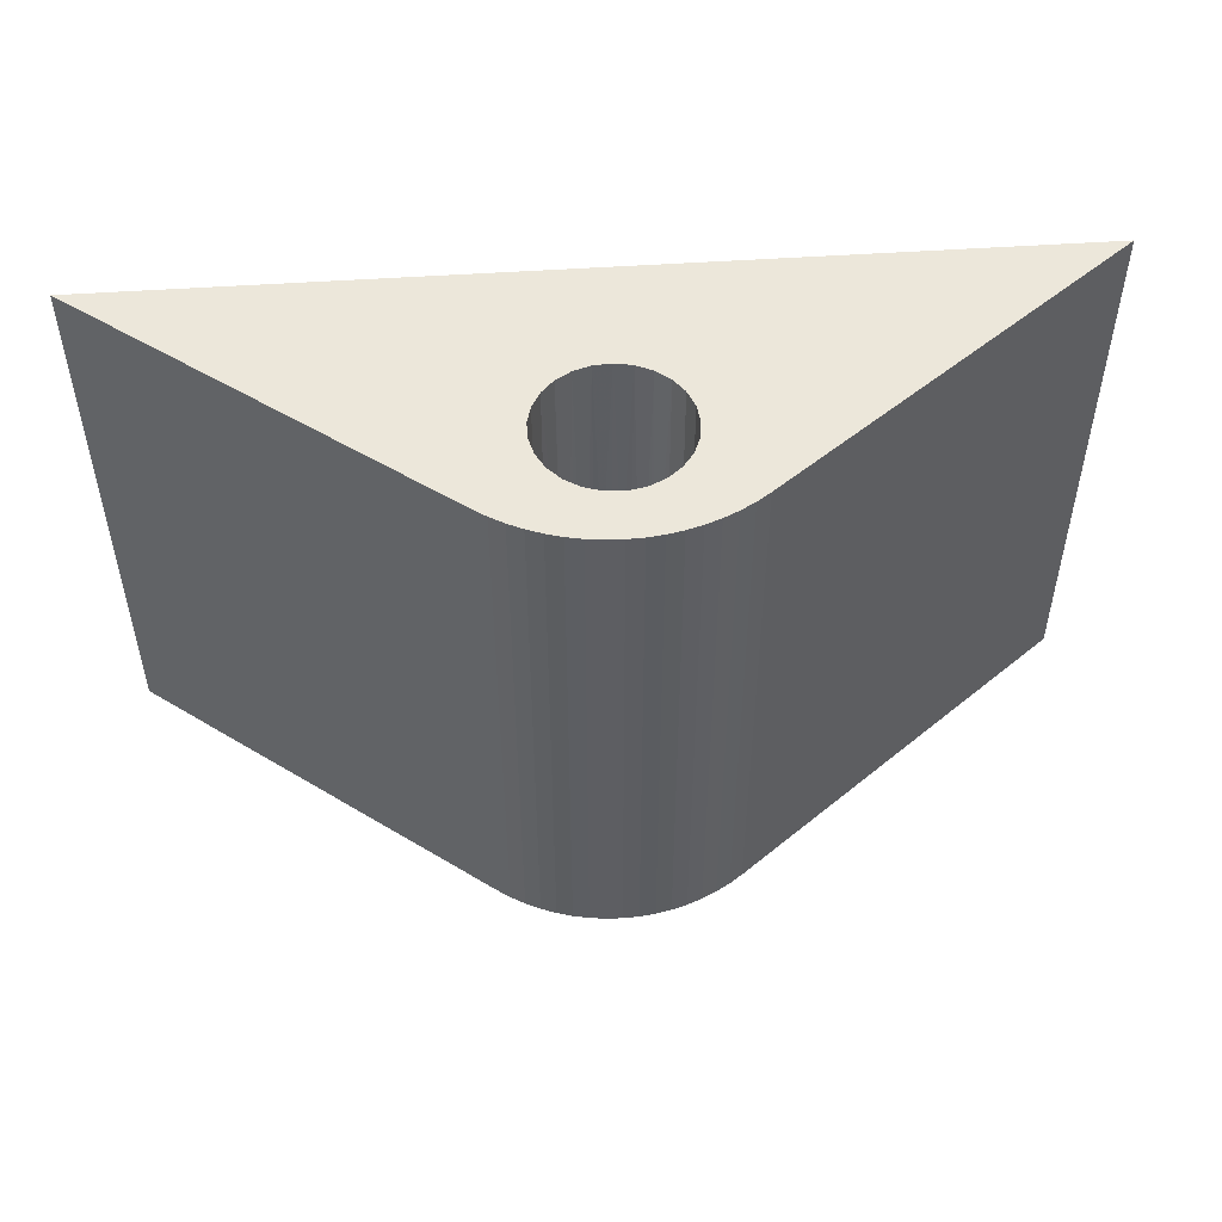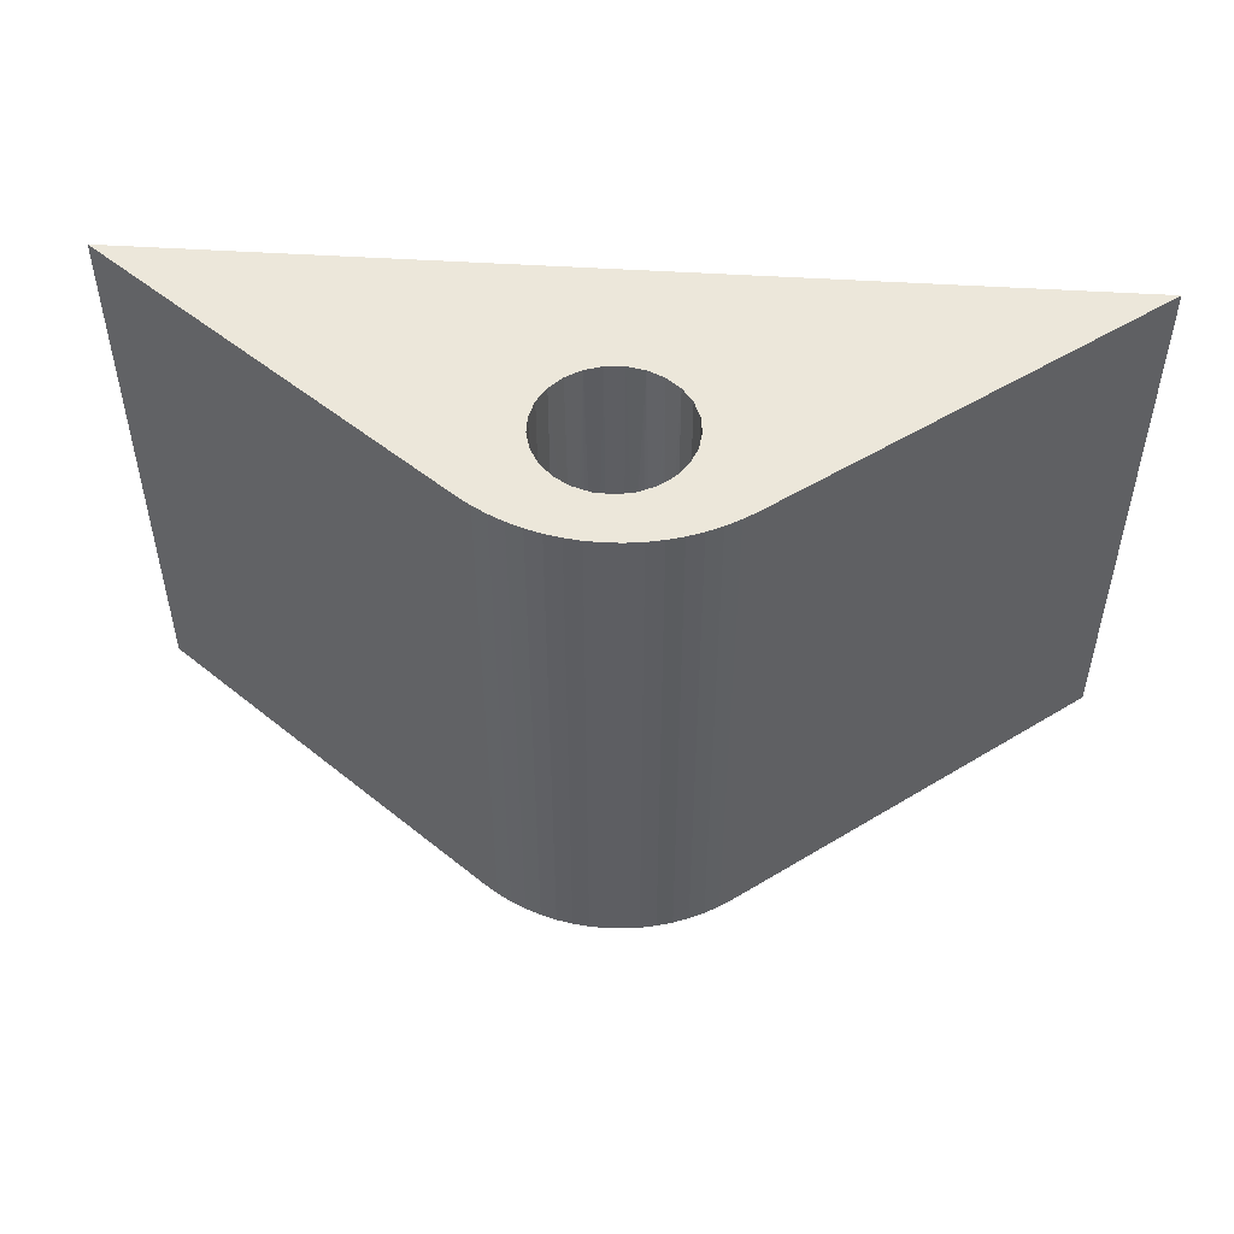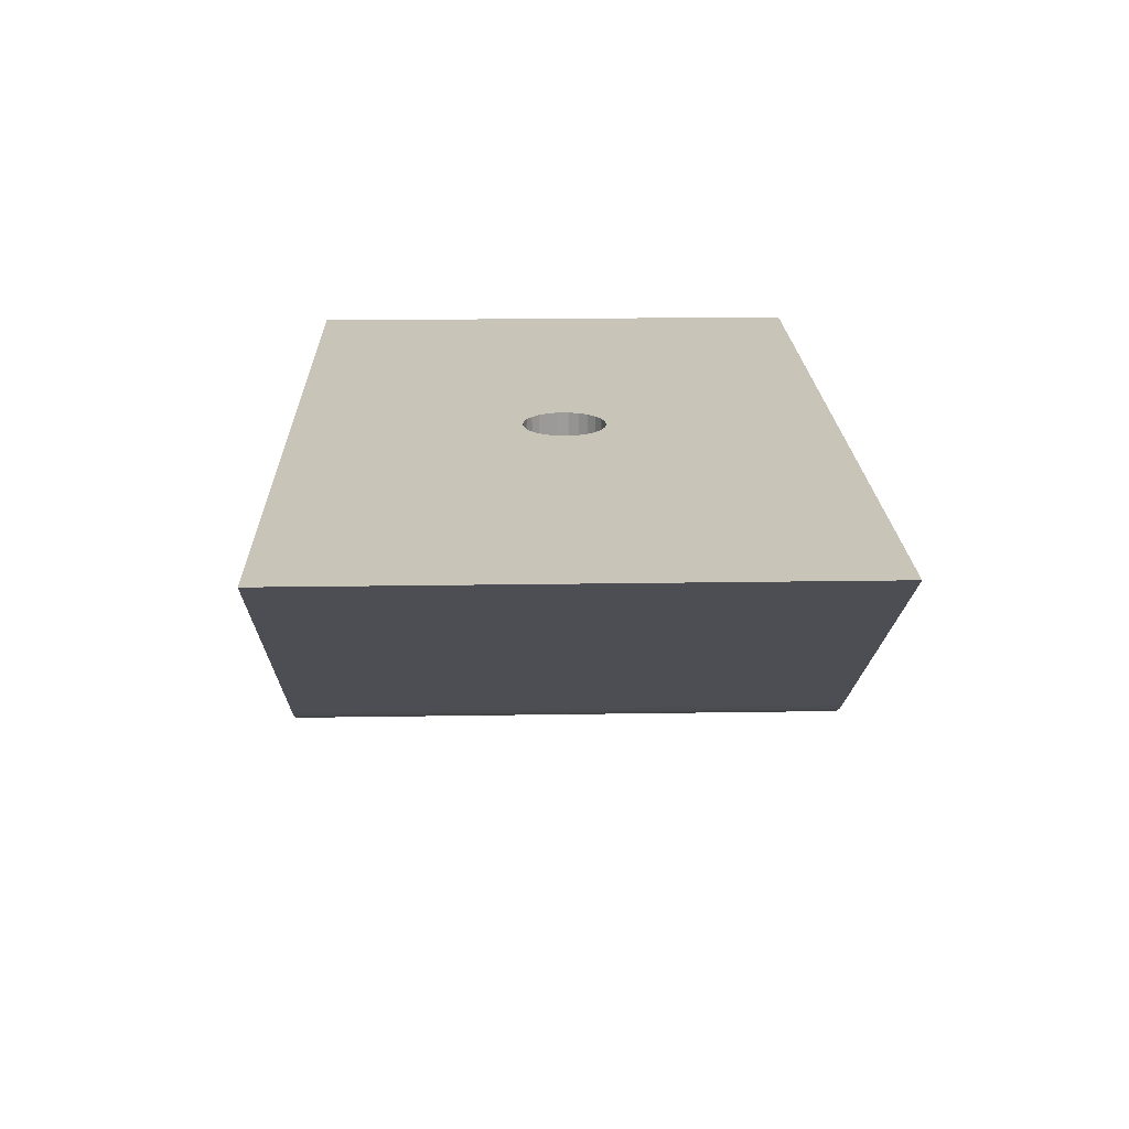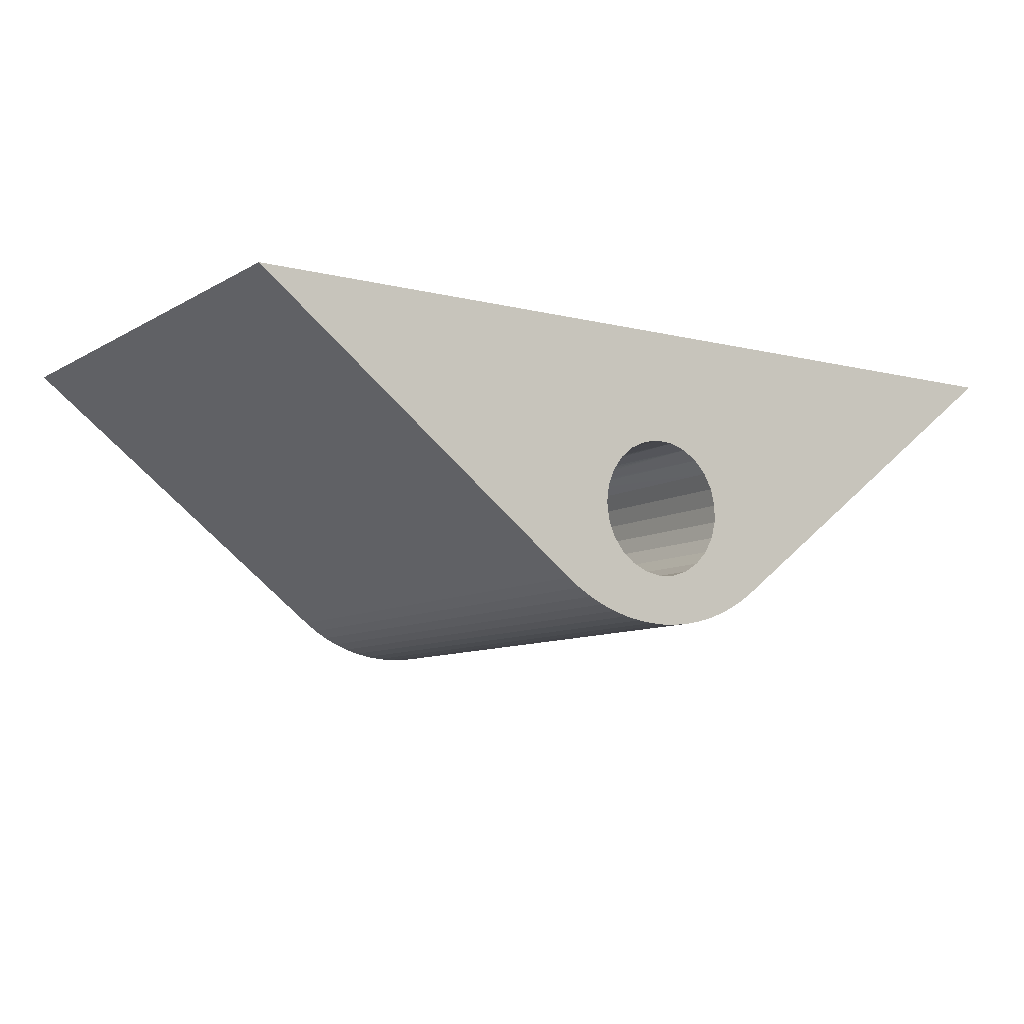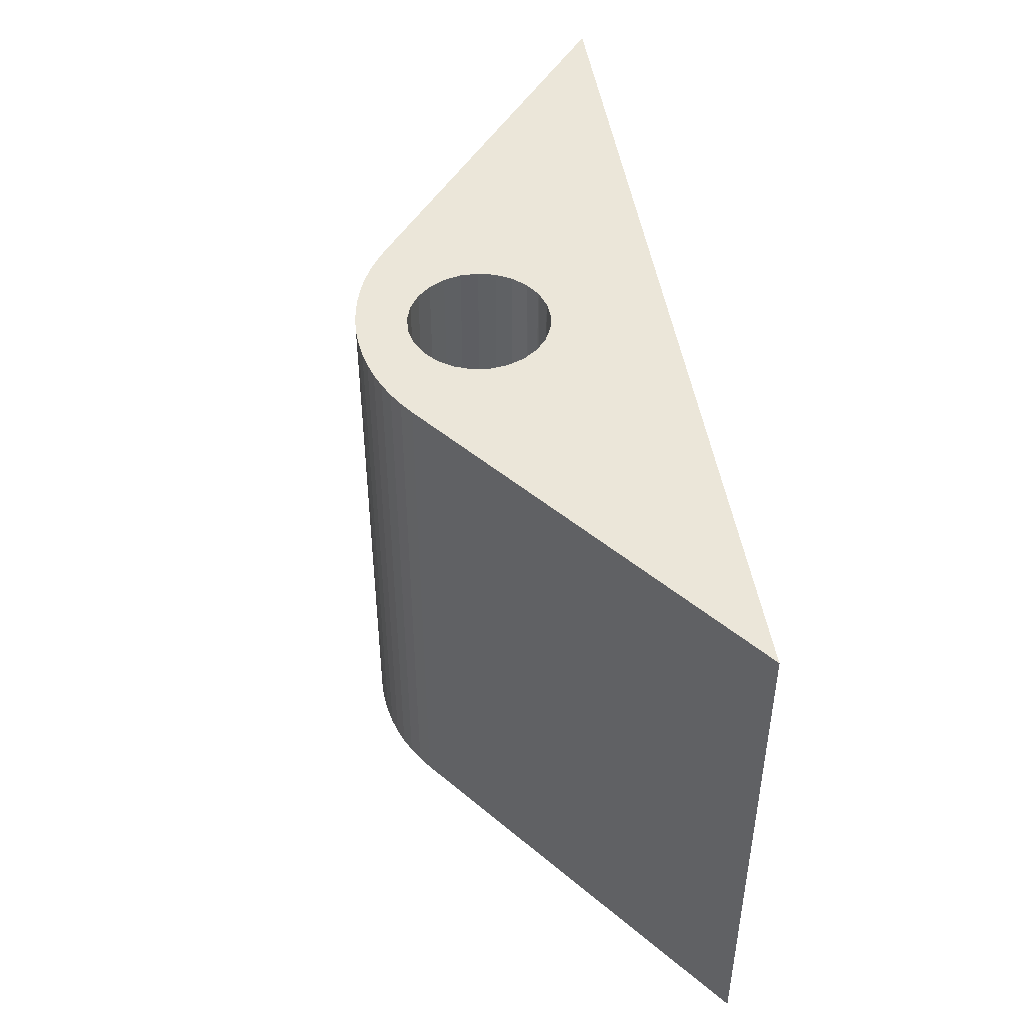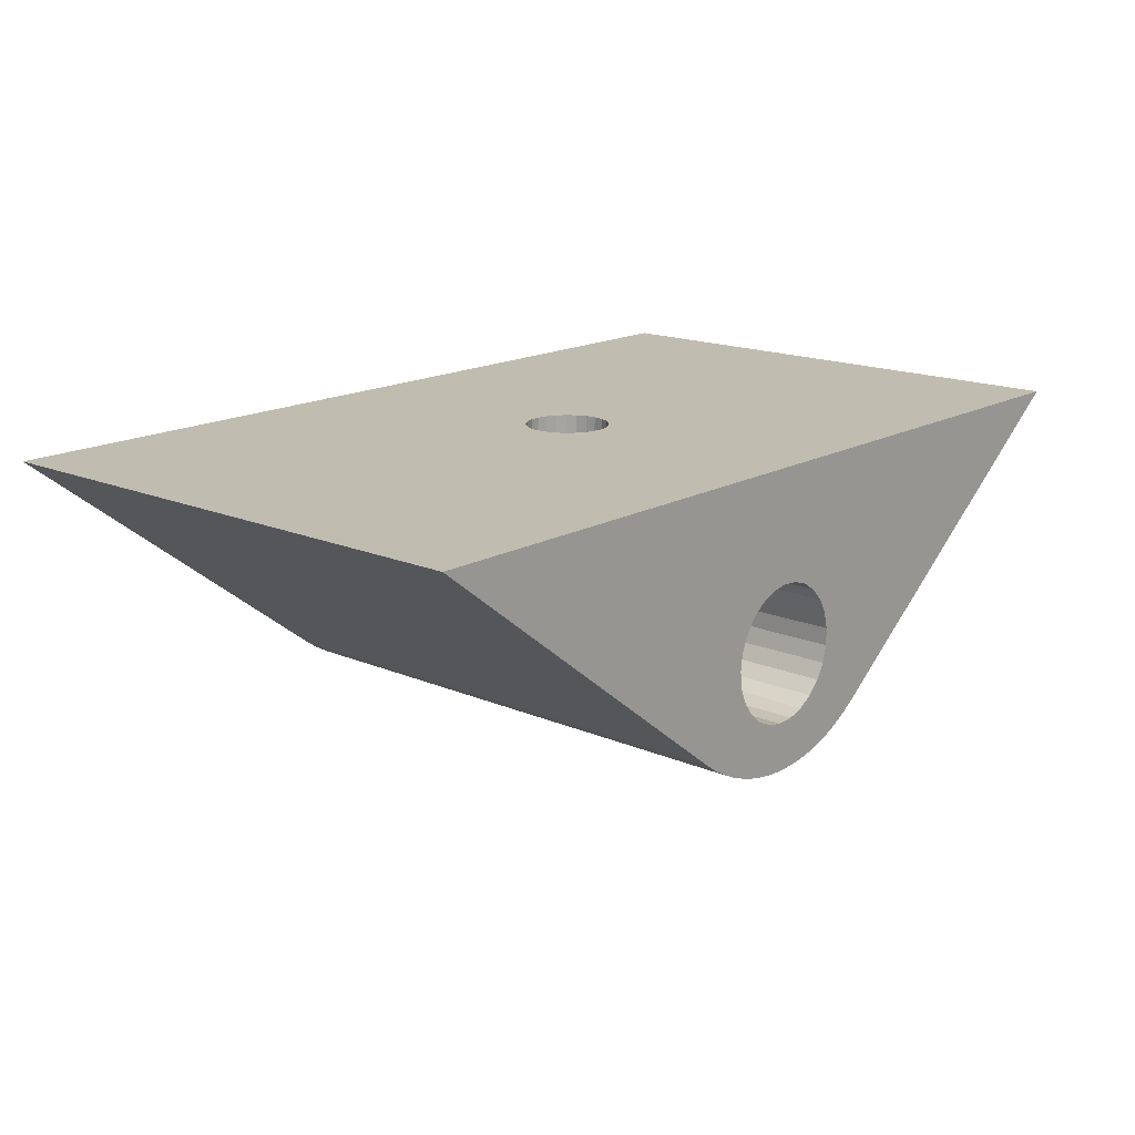
<metadata>
{"format":"obj","ext":"obj","renderer":"f3d","projection":"perspective","resolution":1024,"background":"white","views":[{"elev":51.2,"azim":-4.2,"up":"+Z"},{"elev":50.9,"azim":3.9,"up":"+Z"},{"elev":20.1,"azim":-91.7,"up":"+Y"},{"elev":-9.0,"azim":146.2,"up":"+Y"},{"elev":46.7,"azim":81.2,"up":"+Z"},{"elev":16.4,"azim":131.3,"up":"+Y"}]}
</metadata>
<code>
v -1.232 10 16.94
v -1.677 10 16.57
v -25 10 30
v -2.016 10 16.11
v -0.7107 10 17.19
v -2.228 10 15.57
v -0.1444 10 17.3
v -2.3 10 15
v -25 10 0
v -2.228 10 14.43
v -2.016 10 13.89
v -1.677 10 13.43
v -1.232 10 13.06
v -0.7107 10 12.81
v -0.1444 10 12.7
v 25 10 30
v 0.431 10 17.26
v 0.9793 10 17.08
v 1.466 10 16.77
v 1.861 10 16.35
v 2.138 10 15.85
v 2.282 10 15.29
v 2.282 10 14.71
v 25 10 0
v 2.138 10 14.15
v 1.861 10 13.65
v 1.466 10 13.23
v 0.9793 10 12.92
v 0.431 10 12.74
v -6.398 -4.315 30
v -6.398 -4.315 0
v -1.618 3.438 0
v -0.712 3.733 0
v 6.398 -4.315 0
v 3.681 -0.945 0
v 3.8 0 0
v 3.681 0.945 0
v 3.33 1.831 0
v 2.77 2.601 0
v 2.036 3.208 0
v 1.174 3.614 0
v 0.2386 3.793 0
v -4.181 -5.622 0
v -4.955 -5.248 0
v -2.422 -2.928 0
v -3.379 -5.932 0
v -5.696 -4.811 0
v -3.074 -2.234 0
v -2.555 -6.176 0
v -1.618 -3.438 0
v -1.713 -6.351 0
v -3.533 -1.399 0
v -0.8592 -6.456 0
v -0.712 -3.733 0
v 0 -6.492 0
v -3.77 -0.4763 0
v 0.8592 -6.456 0
v 0.2386 -3.793 0
v -3.77 0.4763 0
v 1.713 -6.351 0
v 1.174 -3.614 0
v 2.555 -6.176 0
v -3.533 1.399 0
v 3.379 -5.932 0
v 2.036 -3.208 0
v 4.181 -5.622 0
v -3.074 2.234 0
v 4.955 -5.248 0
v 2.77 -2.601 0
v -2.422 2.928 0
v 5.696 -4.811 0
v 3.33 -1.831 0
v -0.712 3.733 30
v -1.618 3.438 30
v 3.8 0 30
v 3.681 -0.945 30
v 6.398 -4.315 30
v 3.681 0.945 30
v 3.33 1.831 30
v 2.77 2.601 30
v 2.036 3.208 30
v 1.174 3.614 30
v 0.2386 3.793 30
v -2.422 -2.928 30
v -4.955 -5.248 30
v -4.181 -5.622 30
v -3.379 -5.932 30
v -3.074 -2.234 30
v -5.696 -4.811 30
v -1.618 -3.438 30
v -2.555 -6.176 30
v -1.713 -6.351 30
v -3.533 -1.399 30
v -0.712 -3.733 30
v -0.8592 -6.456 30
v 0 -6.492 30
v -3.77 -0.4763 30
v 0.2386 -3.793 30
v 0.8592 -6.456 30
v -3.77 0.4763 30
v 1.174 -3.614 30
v 1.713 -6.351 30
v 2.555 -6.176 30
v -3.533 1.399 30
v 2.036 -3.208 30
v 3.379 -5.932 30
v 4.181 -5.622 30
v -3.074 2.234 30
v 2.77 -2.601 30
v 4.955 -5.248 30
v -2.422 2.928 30
v 5.696 -4.811 30
v 3.33 -1.831 30
v 2.143 3.138 15.84
v 1.972 3.248 16.18
v 2.258 3.057 15.44
v 2.3 3.025 15
v 2.258 3.057 14.56
v -2.277 3.042 15.32
v -2.3 3.025 15
v -2.076 3.183 15.99
v -2.214 3.088 15.62
v 2.143 3.138 14.16
v 1.972 3.248 13.82
v -1.887 3.298 16.31
v 1.749 3.374 13.51
v -1.348 3.553 16.86
v -1.649 3.423 16.6
v 1.465 3.506 13.23
v 1.106 3.636 12.98
v -1.012 3.663 17.07
v 0.6644 3.741 12.8
v 0.2134 3.794 12.71
v -0.2695 3.79 17.28
v -0.6874 3.737 17.19
v 0.2134 3.794 17.29
v -0.2695 3.79 12.72
v 0.6644 3.741 17.2
v -0.6874 3.737 12.81
v -1.012 3.663 12.93
v -1.348 3.553 13.14
v 1.106 3.636 17.02
v 1.749 3.374 16.49
v 1.465 3.506 16.77
v -1.649 3.423 13.4
v -1.887 3.298 13.69
v -2.076 3.183 14.01
v -2.214 3.088 14.38
v -2.277 3.042 14.68
f 1 2 3
f 4 3 2
f 5 1 3
f 6 3 4
f 7 5 3
f 8 9 3
f 8 3 6
f 10 9 8
f 11 9 10
f 12 9 11
f 13 9 12
f 14 9 13
f 15 9 14
f 16 17 7
f 16 18 17
f 16 19 18
f 16 20 19
f 16 21 20
f 16 22 21
f 16 23 22
f 16 7 3
f 24 25 23
f 24 26 25
f 24 27 26
f 24 28 27
f 24 29 28
f 24 15 29
f 24 9 15
f 24 23 16
f 30 3 9
f 30 9 31
f 32 9 33
f 34 35 36
f 34 36 37
f 37 38 24
f 38 39 24
f 34 37 24
f 39 40 24
f 40 41 24
f 42 9 24
f 41 42 24
f 33 9 42
f 43 44 45
f 46 43 45
f 47 31 48
f 44 47 48
f 45 44 48
f 49 46 50
f 51 49 50
f 46 45 50
f 48 31 52
f 53 51 54
f 55 53 54
f 51 50 54
f 52 31 56
f 57 55 58
f 55 54 58
f 31 9 59
f 56 31 59
f 60 57 61
f 62 60 61
f 57 58 61
f 59 9 63
f 64 62 65
f 66 64 65
f 62 61 65
f 63 9 67
f 68 66 69
f 66 65 69
f 67 9 70
f 68 69 71
f 71 69 72
f 70 9 32
f 71 72 34
f 34 72 35
f 73 3 74
f 75 76 77
f 78 75 77
f 16 79 78
f 16 80 79
f 16 78 77
f 16 81 80
f 16 82 81
f 16 3 83
f 16 83 82
f 83 3 73
f 84 85 86
f 84 86 87
f 88 30 89
f 88 89 85
f 88 85 84
f 90 87 91
f 90 91 92
f 90 84 87
f 93 30 88
f 94 92 95
f 94 95 96
f 94 90 92
f 97 30 93
f 98 96 99
f 98 94 96
f 100 3 30
f 100 30 97
f 101 99 102
f 101 102 103
f 101 98 99
f 104 3 100
f 105 103 106
f 105 106 107
f 105 101 103
f 108 3 104
f 109 107 110
f 109 105 107
f 111 3 108
f 112 109 110
f 113 109 112
f 74 3 111
f 77 113 112
f 76 113 77
f 77 34 24
f 16 77 24
f 114 115 21
f 116 21 22
f 117 116 22
f 118 117 23
f 119 120 8
f 117 22 23
f 118 23 25
f 121 122 6
f 123 118 25
f 122 119 6
f 124 123 25
f 119 8 6
f 125 121 4
f 126 124 26
f 121 6 4
f 124 25 26
f 127 128 2
f 128 125 2
f 129 126 27
f 125 4 2
f 130 129 27
f 126 26 27
f 131 127 1
f 127 2 1
f 130 27 28
f 132 130 28
f 133 132 29
f 132 28 29
f 134 135 5
f 135 131 5
f 131 1 5
f 136 134 7
f 137 133 15
f 134 5 7
f 133 29 15
f 138 136 17
f 139 137 14
f 140 139 14
f 136 7 17
f 137 15 14
f 138 17 18
f 141 140 13
f 140 14 13
f 142 138 18
f 142 18 19
f 143 144 19
f 144 142 19
f 145 141 12
f 146 145 12
f 141 13 12
f 147 146 11
f 146 12 11
f 143 19 20
f 115 143 20
f 148 147 10
f 149 148 10
f 147 11 10
f 115 20 21
f 120 149 8
f 149 10 8
f 116 114 21
f 30 31 47
f 89 30 47
f 85 89 47
f 85 47 44
f 86 85 43
f 87 86 43
f 85 44 43
f 91 87 46
f 87 43 46
f 91 46 49
f 92 91 51
f 95 92 51
f 91 49 51
f 96 95 53
f 95 51 53
f 99 96 55
f 96 53 55
f 102 99 57
f 99 55 57
f 103 102 60
f 102 57 60
f 103 60 62
f 106 103 64
f 107 106 64
f 103 62 64
f 110 107 66
f 107 64 66
f 110 66 68
f 112 110 71
f 110 68 71
f 77 112 34
f 112 71 34
f 54 90 94
f 54 94 98
f 127 131 74
f 58 54 98
f 61 58 98
f 33 42 137
f 61 98 101
f 37 75 78
f 33 137 139
f 33 139 140
f 37 36 75
f 65 61 101
f 128 127 74
f 65 101 105
f 65 105 109
f 38 78 79
f 38 37 78
f 69 65 109
f 125 128 74
f 72 109 113
f 72 69 109
f 116 117 80
f 116 80 81
f 121 74 111
f 35 113 76
f 35 76 75
f 35 72 113
f 121 125 74
f 114 116 81
f 36 35 75
f 39 38 79
f 39 80 117
f 39 79 80
f 122 121 111
f 39 117 118
f 115 114 81
f 119 122 111
f 120 119 111
f 143 115 81
f 32 33 140
f 32 140 141
f 32 141 145
f 32 145 146
f 32 146 147
f 144 143 81
f 108 120 111
f 144 81 82
f 70 32 147
f 70 147 148
f 70 148 149
f 70 149 120
f 40 39 118
f 40 118 123
f 40 123 124
f 40 124 126
f 40 126 129
f 142 144 82
f 67 70 120
f 67 120 108
f 63 67 108
f 63 108 104
f 138 142 82
f 138 82 83
f 59 63 104
f 59 104 100
f 136 138 83
f 41 40 129
f 56 59 100
f 56 100 97
f 41 129 130
f 41 130 132
f 52 56 97
f 52 97 93
f 134 136 83
f 134 83 73
f 48 52 93
f 48 93 88
f 135 134 73
f 45 48 88
f 45 88 84
f 42 41 132
f 42 132 133
f 42 133 137
f 50 45 84
f 50 84 90
f 131 73 74
f 54 50 90
f 131 135 73

</code>
